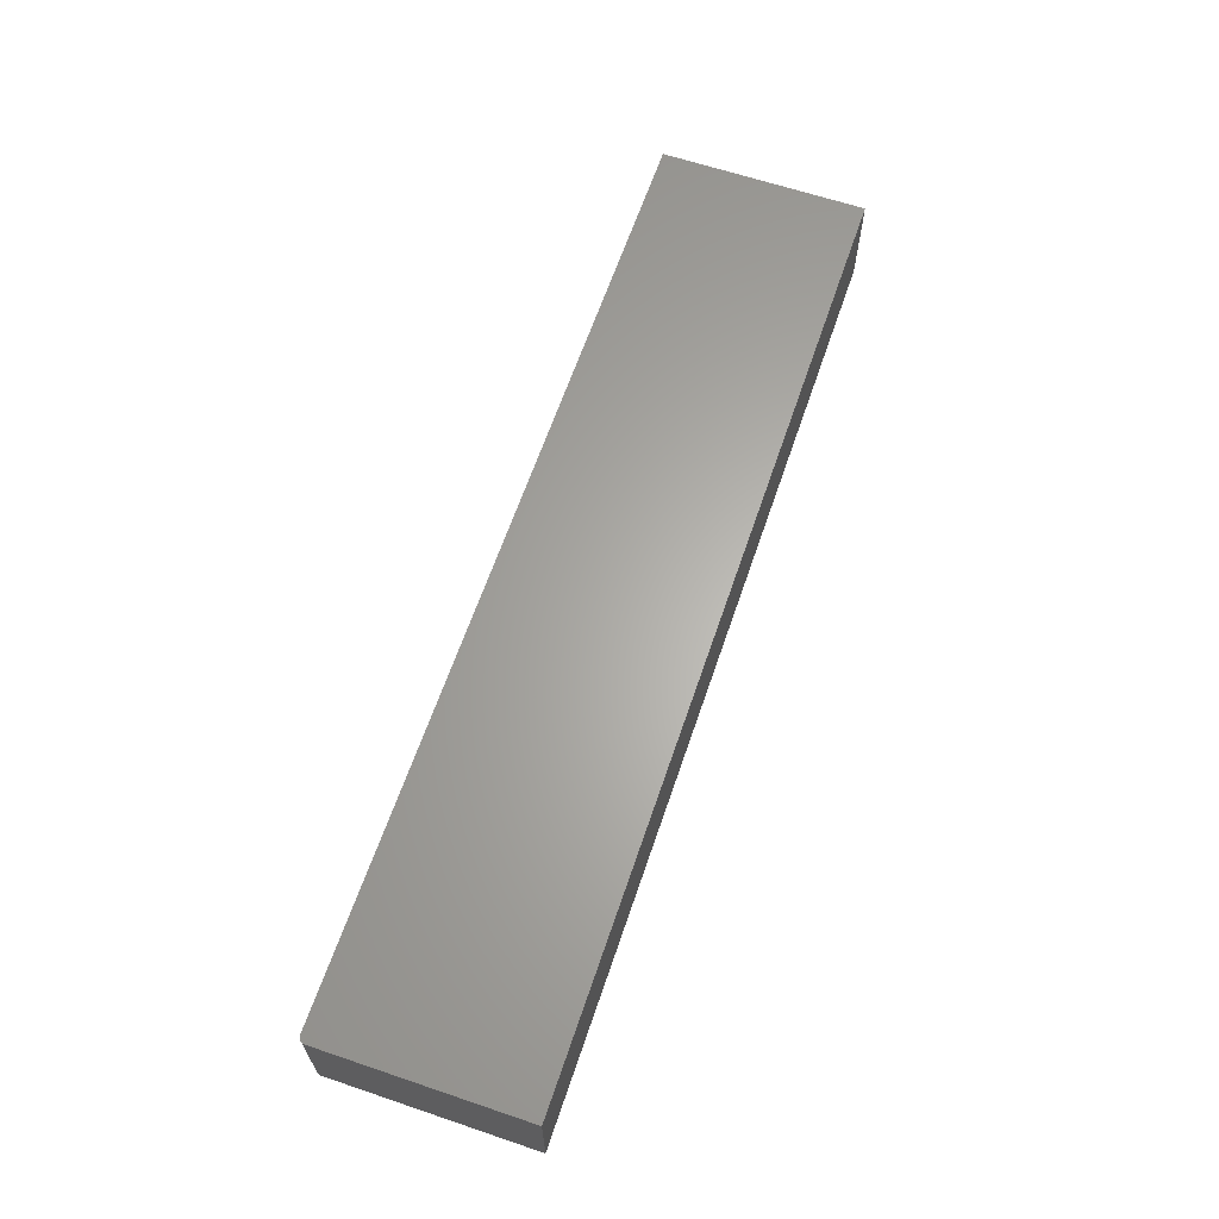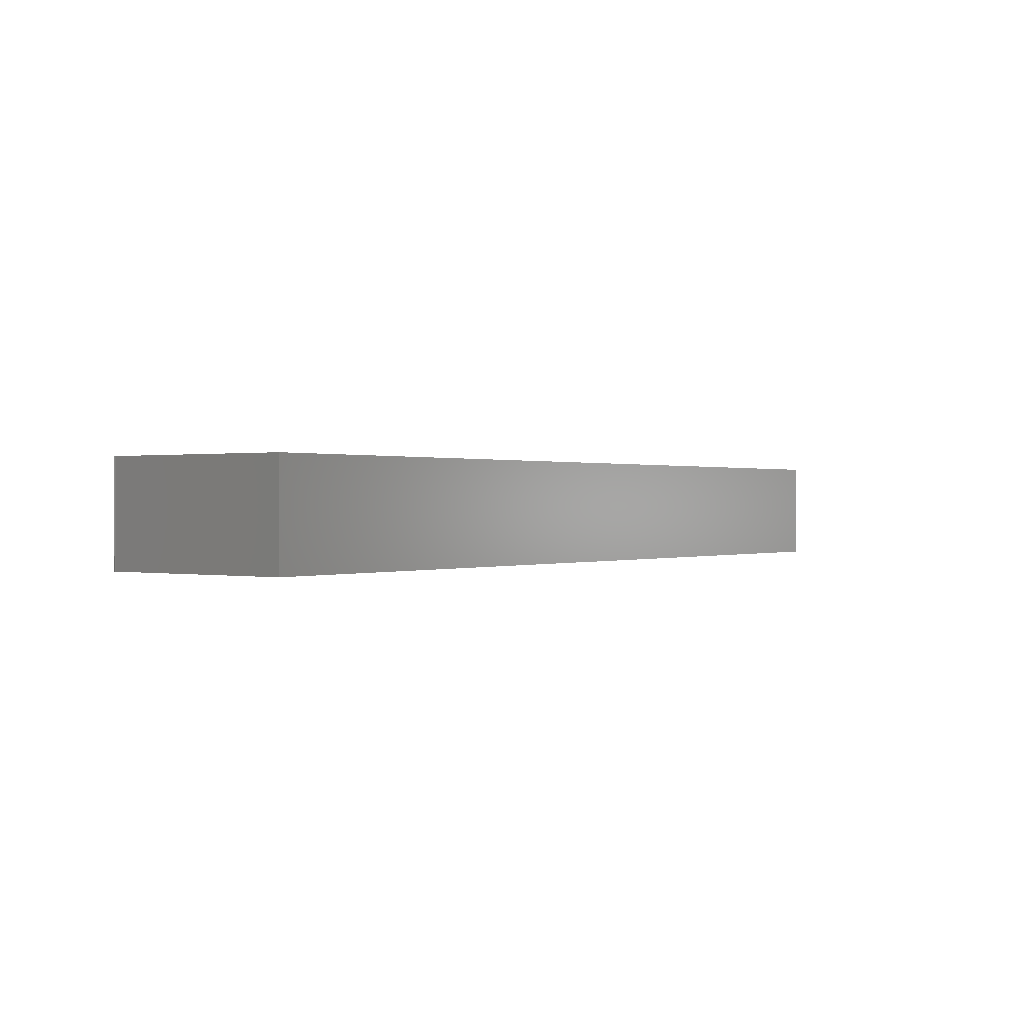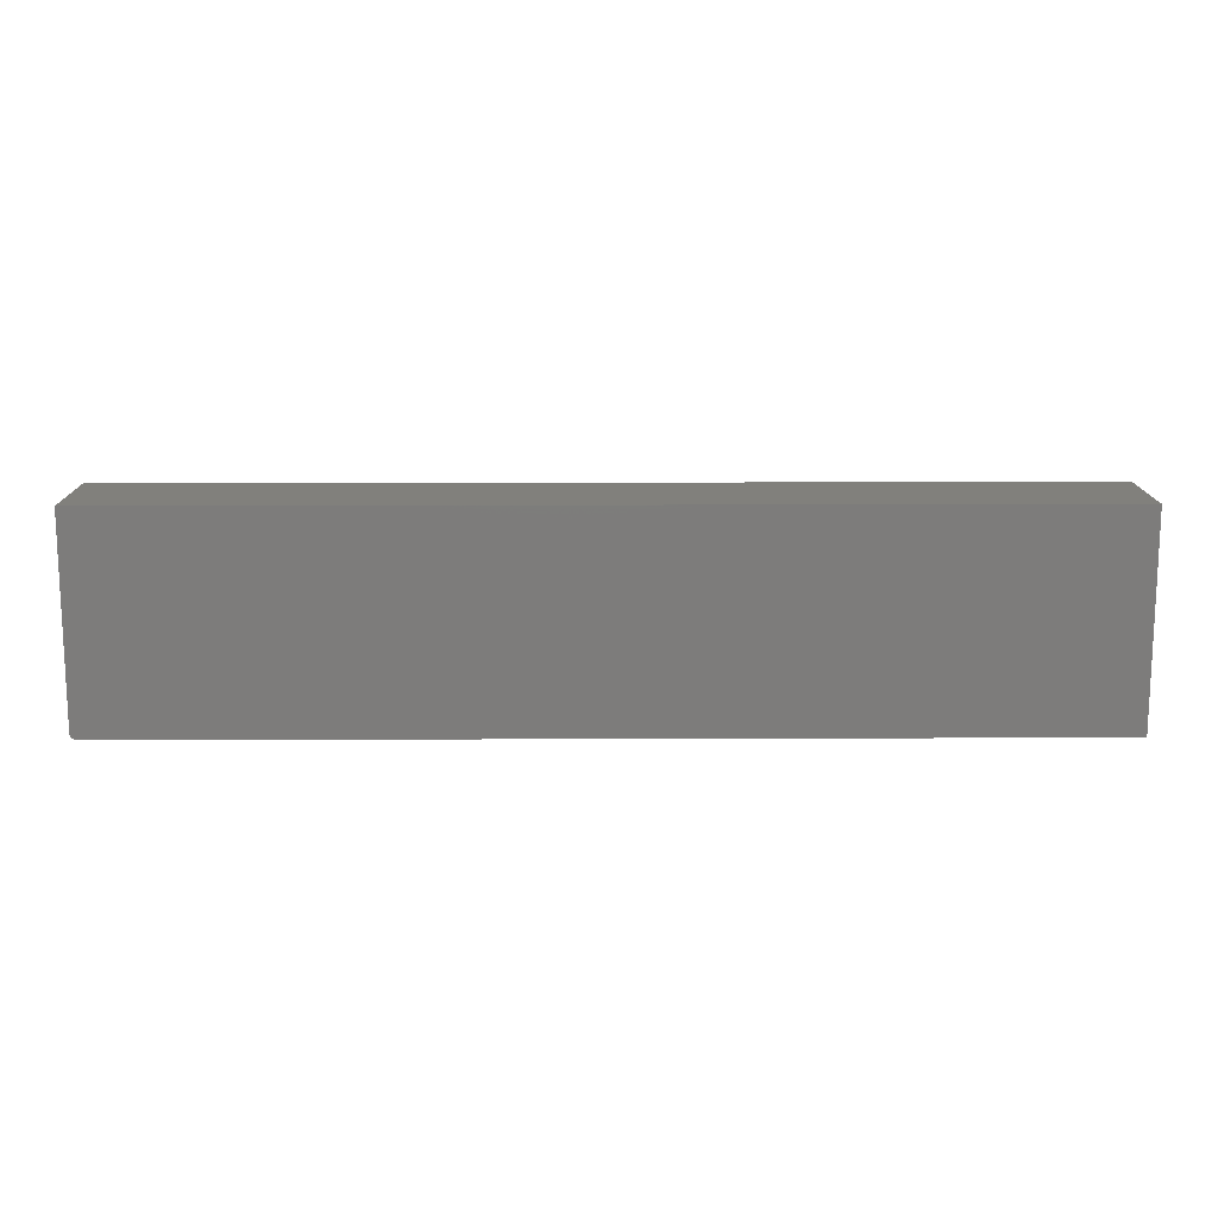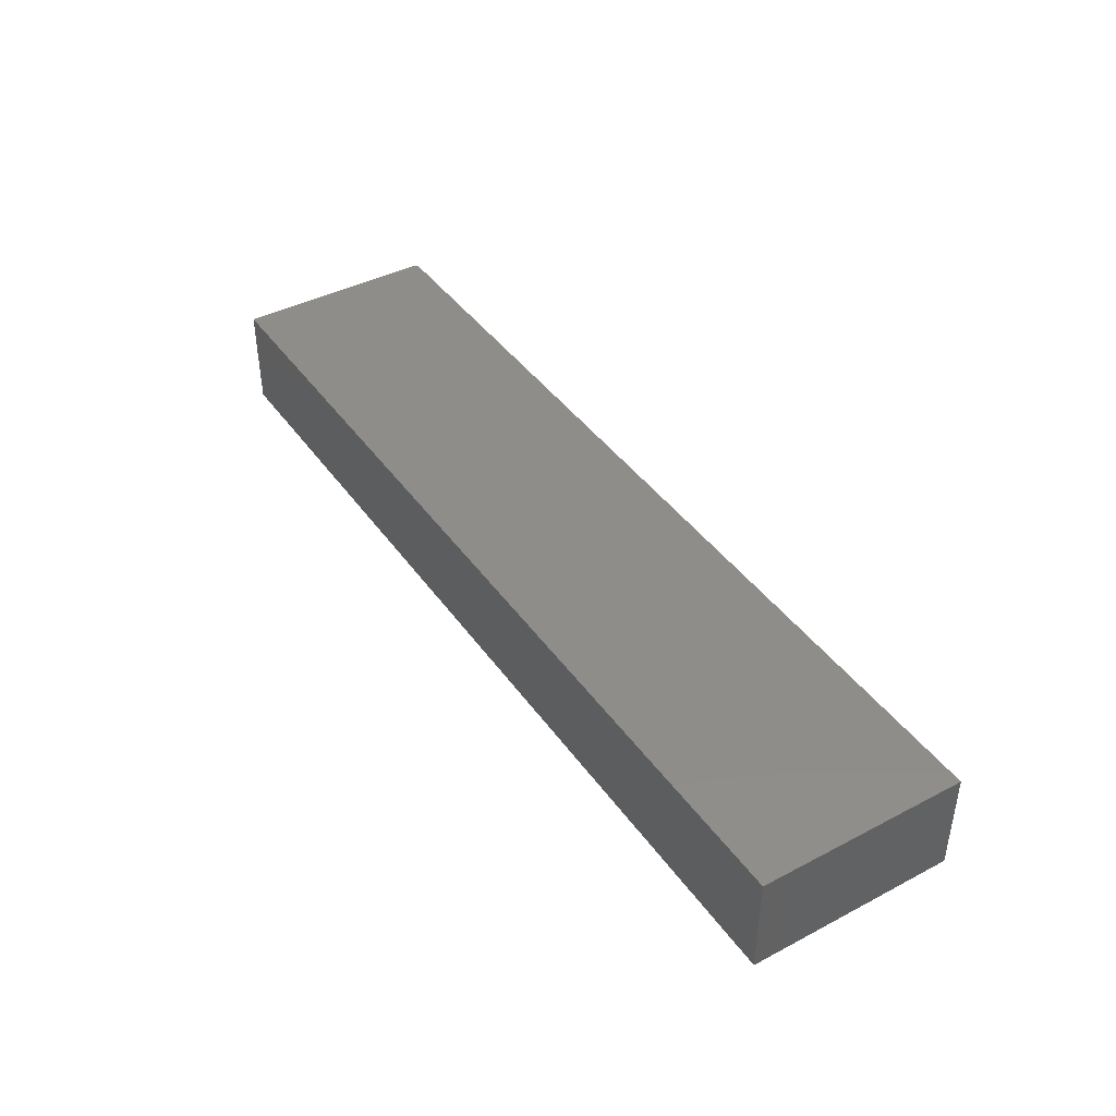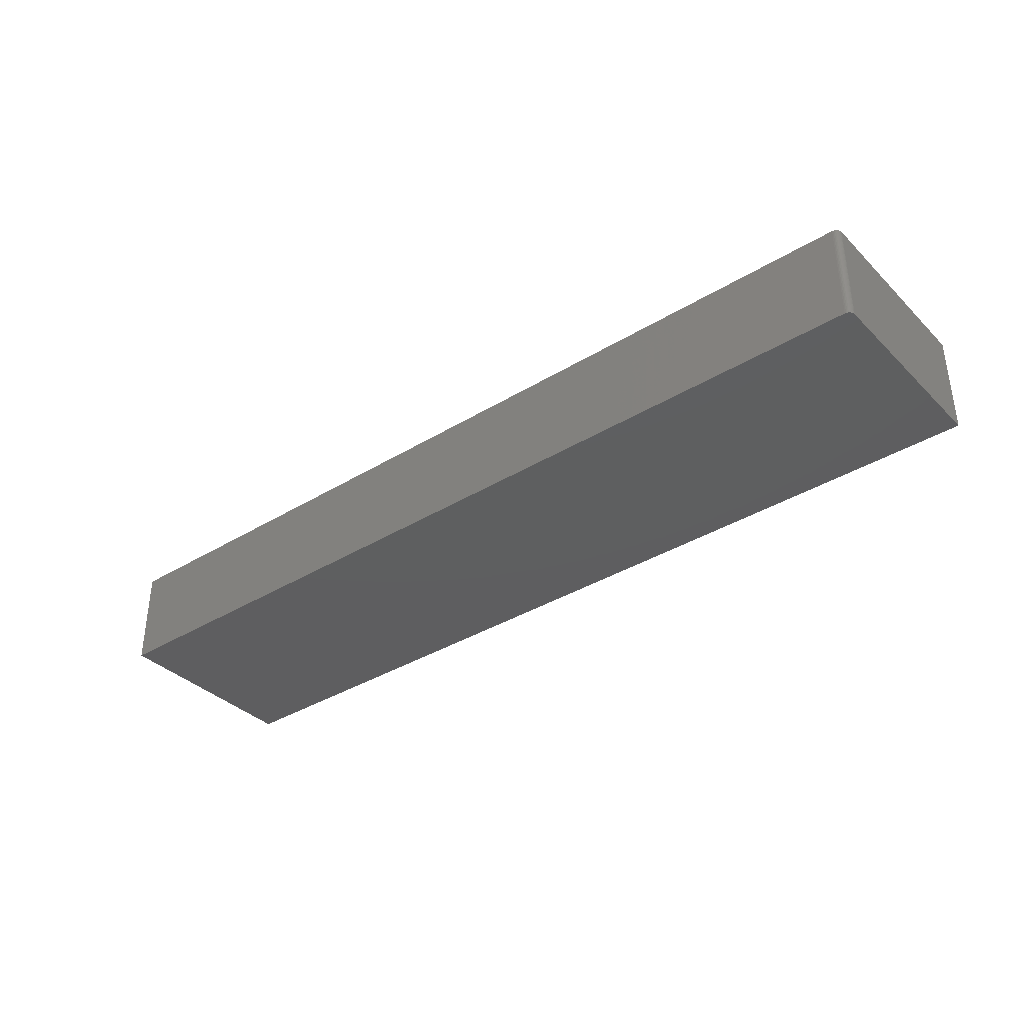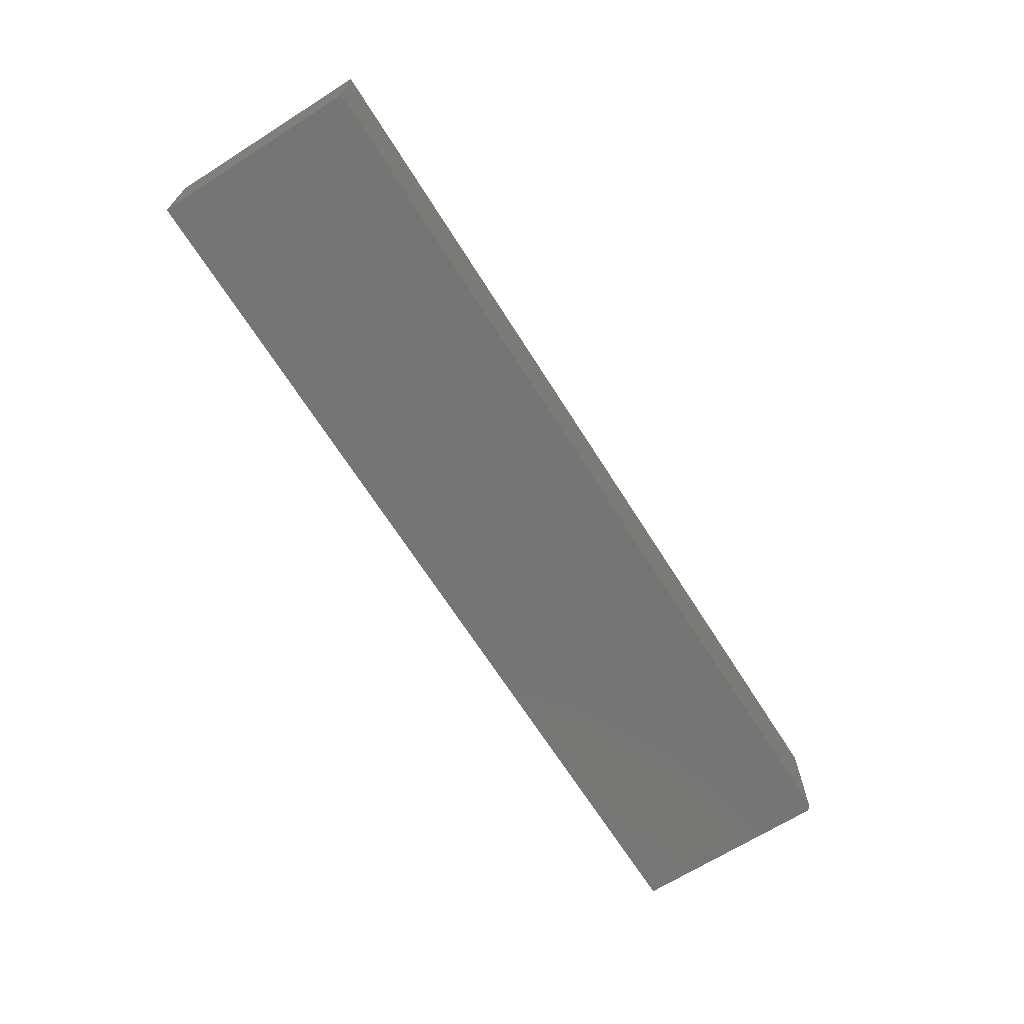
<metadata>
{"format":"stl","ext":"stl","renderer":"f3d","projection":"perspective","resolution":1024,"background":"white","views":[{"elev":63.7,"azim":-71.2,"up":"+Y"},{"elev":0.3,"azim":-53.9,"up":"+Y"},{"elev":14.0,"azim":-0.5,"up":"+Z"},{"elev":41.6,"azim":57.7,"up":"+Y"},{"elev":-36.3,"azim":-141.4,"up":"+Y"},{"elev":-67.7,"azim":122.3,"up":"+Y"}]}
</metadata>
<code>
# stl→obj: 24 verts, 44 faces
v 0.3828 -0.125 0.2504
v -0.75 -0.125 0.2504
v -0.75 -0.125 0.007812
v -0.7498 -0.125 0.006288
v -0.7494 -0.125 0.004823
v -0.7487 -0.125 0.003472
v -0.7477 -0.125 0.002288
v -0.7465 -0.125 0.001317
v -0.7452 -0.125 0.0005947
v -0.7437 -0.125 0.0001501
v -0.7422 -0.125 -4.784e-19
v 0.3828 -0.125 -6.936e-17
v 0.3828 1.258e-16 0.2504
v 0.3828 1.258e-16 -6.936e-17
v -0.7422 8.674e-19 -4.784e-19
v -0.7437 6.981e-19 0.0001501
v -0.7452 5.354e-19 0.0005947
v -0.7465 3.855e-19 0.001317
v -0.7477 2.54e-19 0.002288
v -0.7487 1.462e-19 0.003472
v -0.7494 6.602e-20 0.004823
v -0.7498 1.667e-20 0.006288
v -0.75 5.311e-35 0.007812
v -0.75 1.702e-33 0.2504
f 1 2 3
f 1 3 4
f 1 4 5
f 1 5 6
f 1 6 7
f 1 7 8
f 1 8 9
f 1 9 10
f 1 10 11
f 1 11 12
f 13 14 15
f 13 15 16
f 13 16 17
f 13 17 18
f 13 18 19
f 13 19 20
f 13 20 21
f 13 21 22
f 13 22 23
f 13 23 24
f 2 24 3
f 3 24 23
f 11 15 12
f 12 15 14
f 15 11 16
f 16 11 10
f 16 10 17
f 17 10 9
f 17 9 18
f 18 9 8
f 18 8 19
f 19 8 7
f 19 7 20
f 20 7 6
f 20 6 21
f 21 6 5
f 21 5 22
f 22 5 4
f 22 4 23
f 23 4 3
f 1 13 2
f 2 13 24
f 12 14 1
f 1 14 13

</code>
